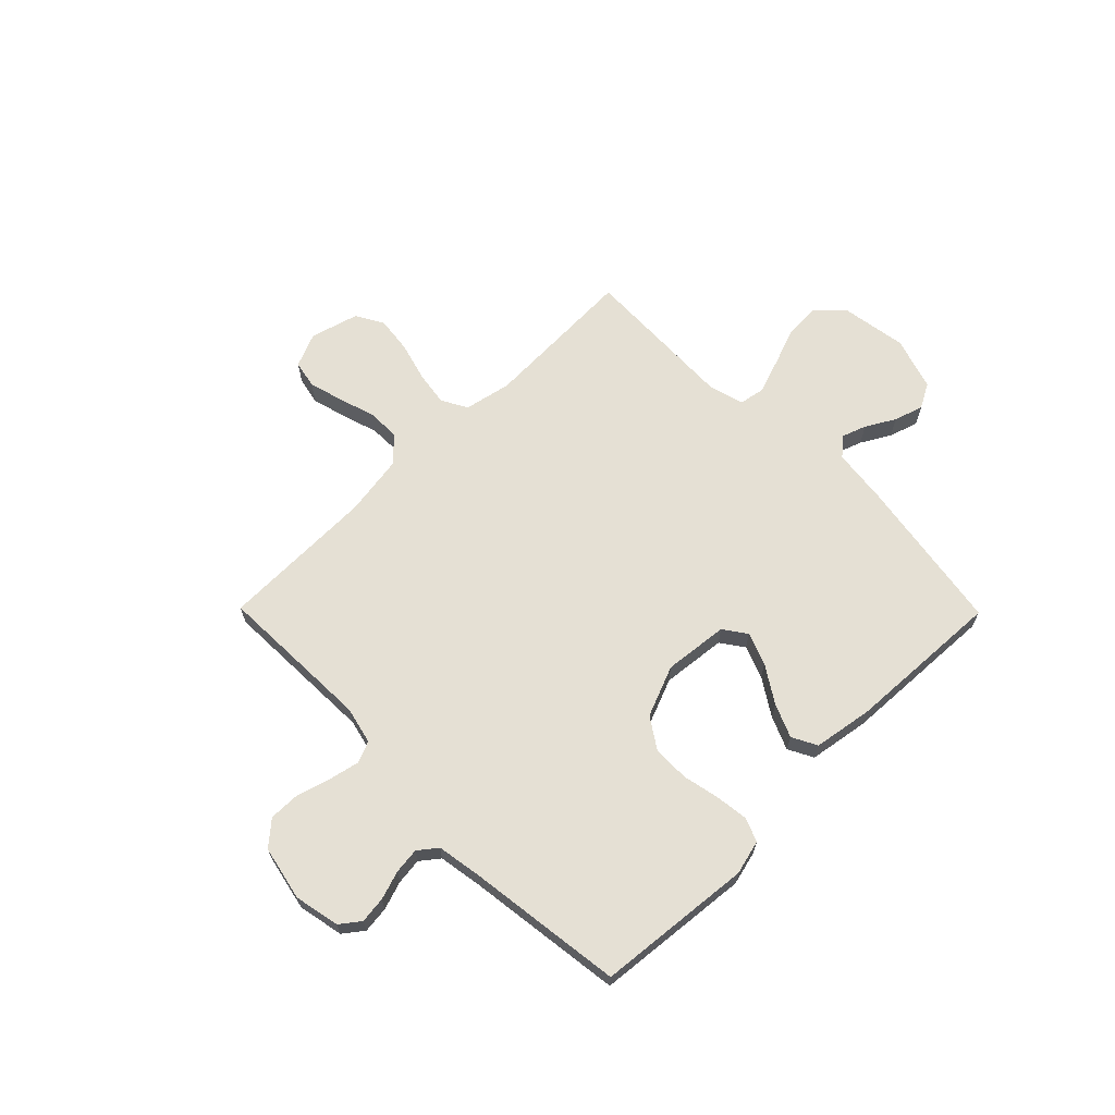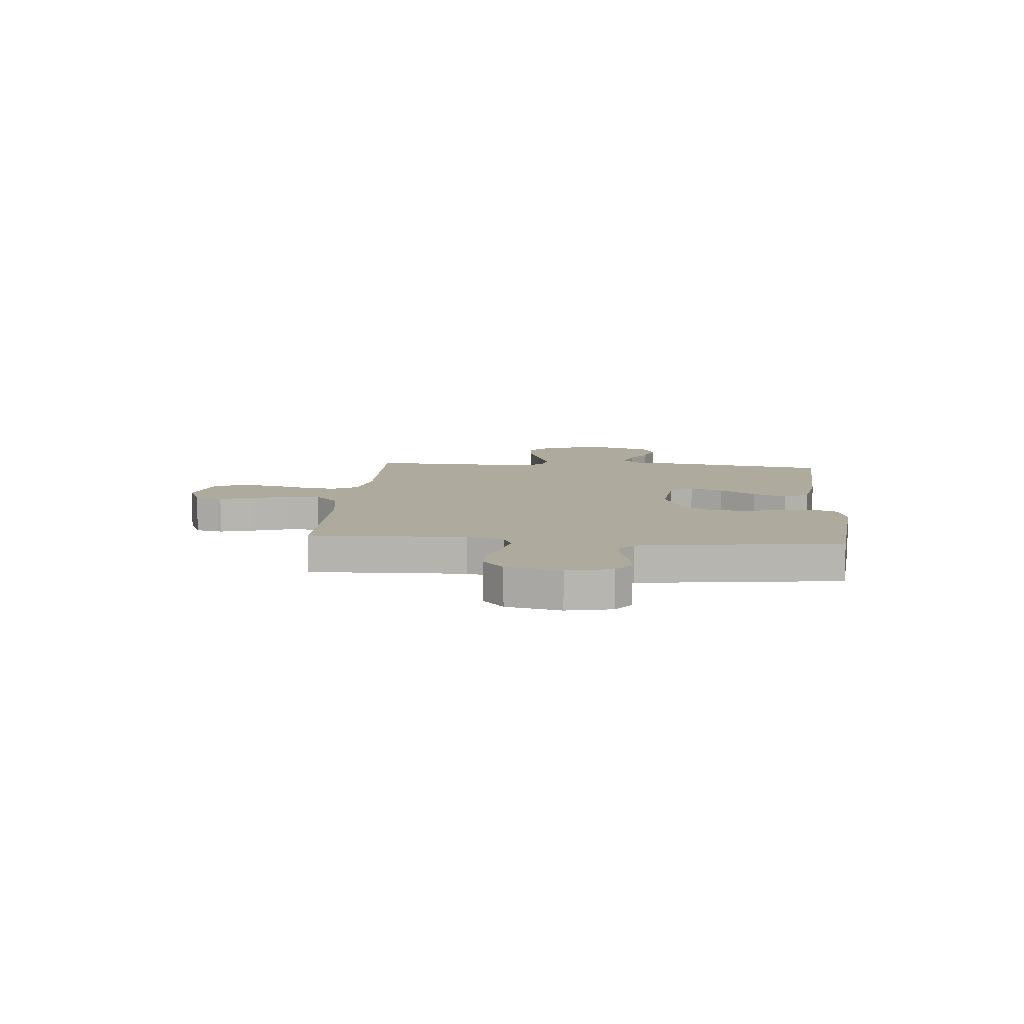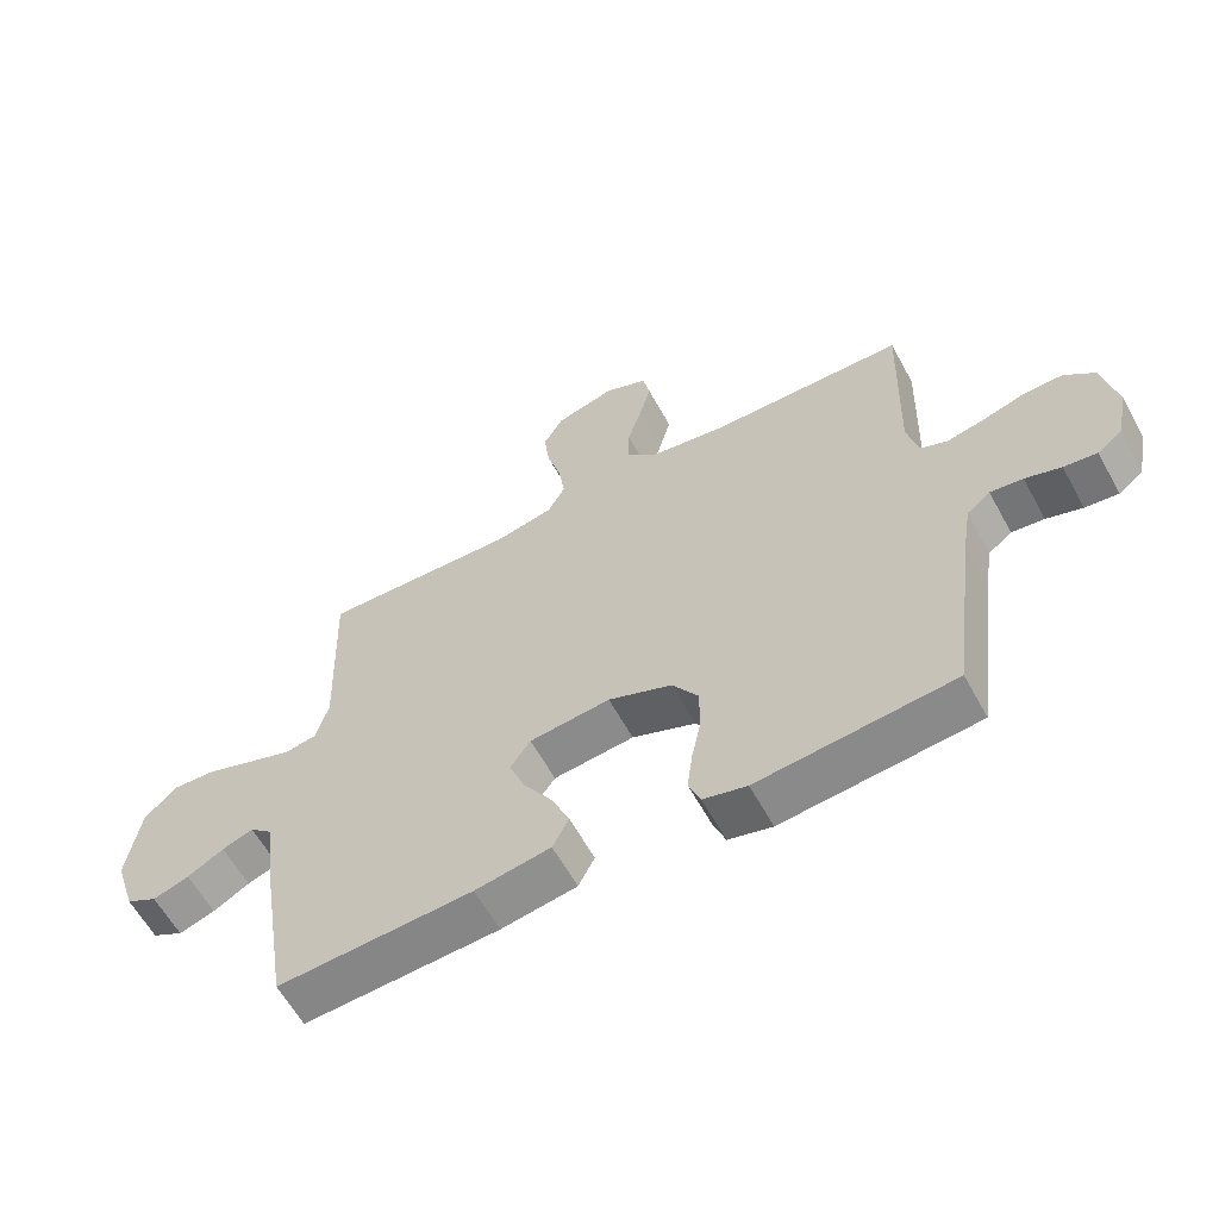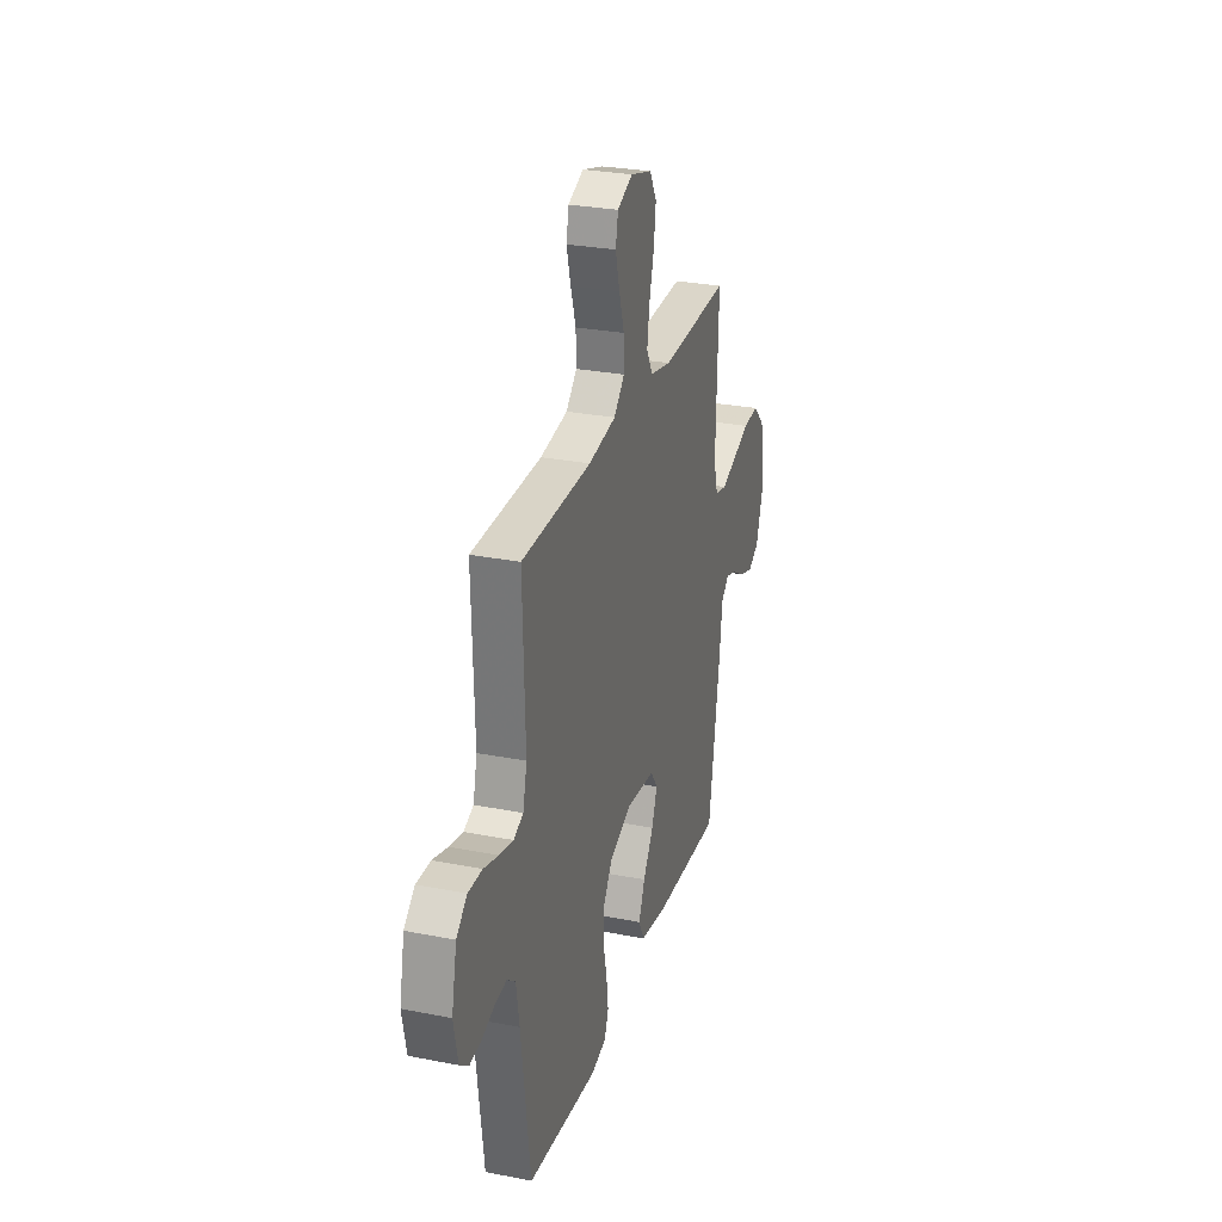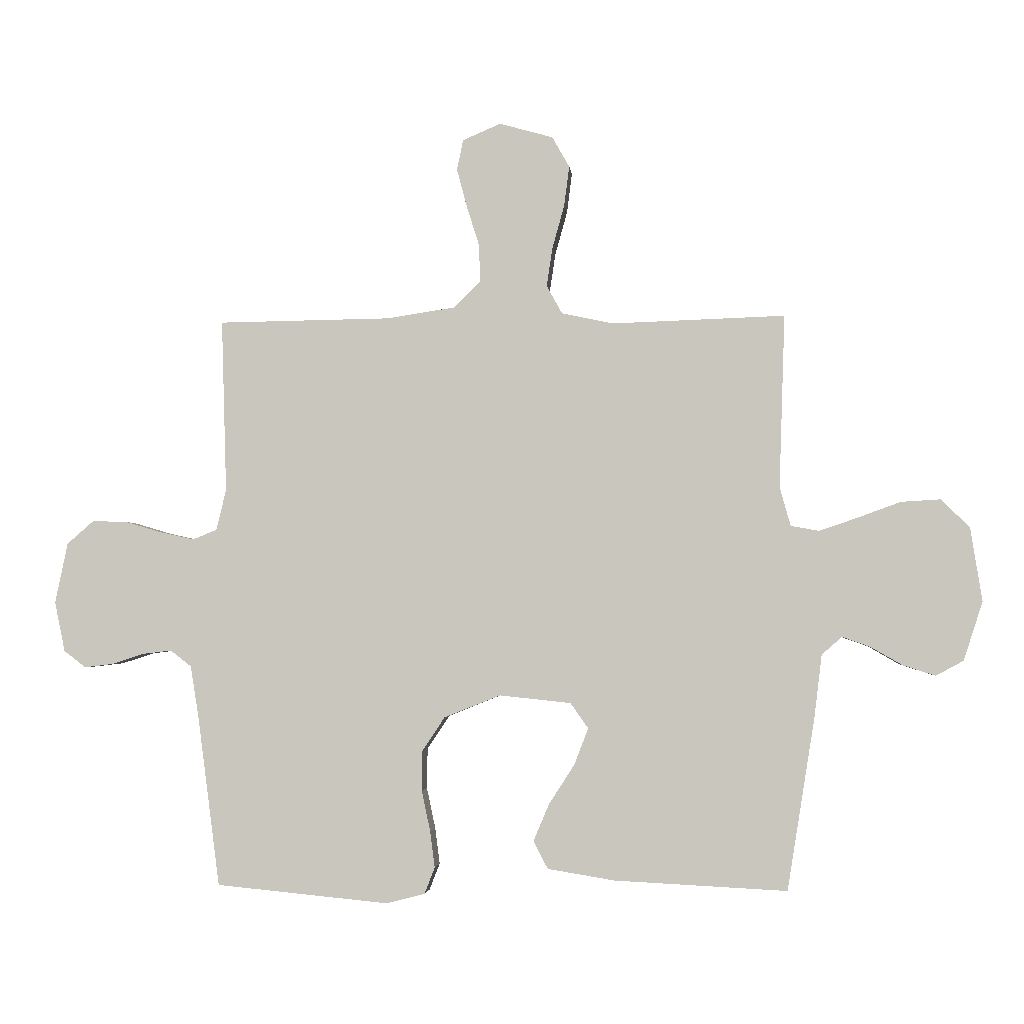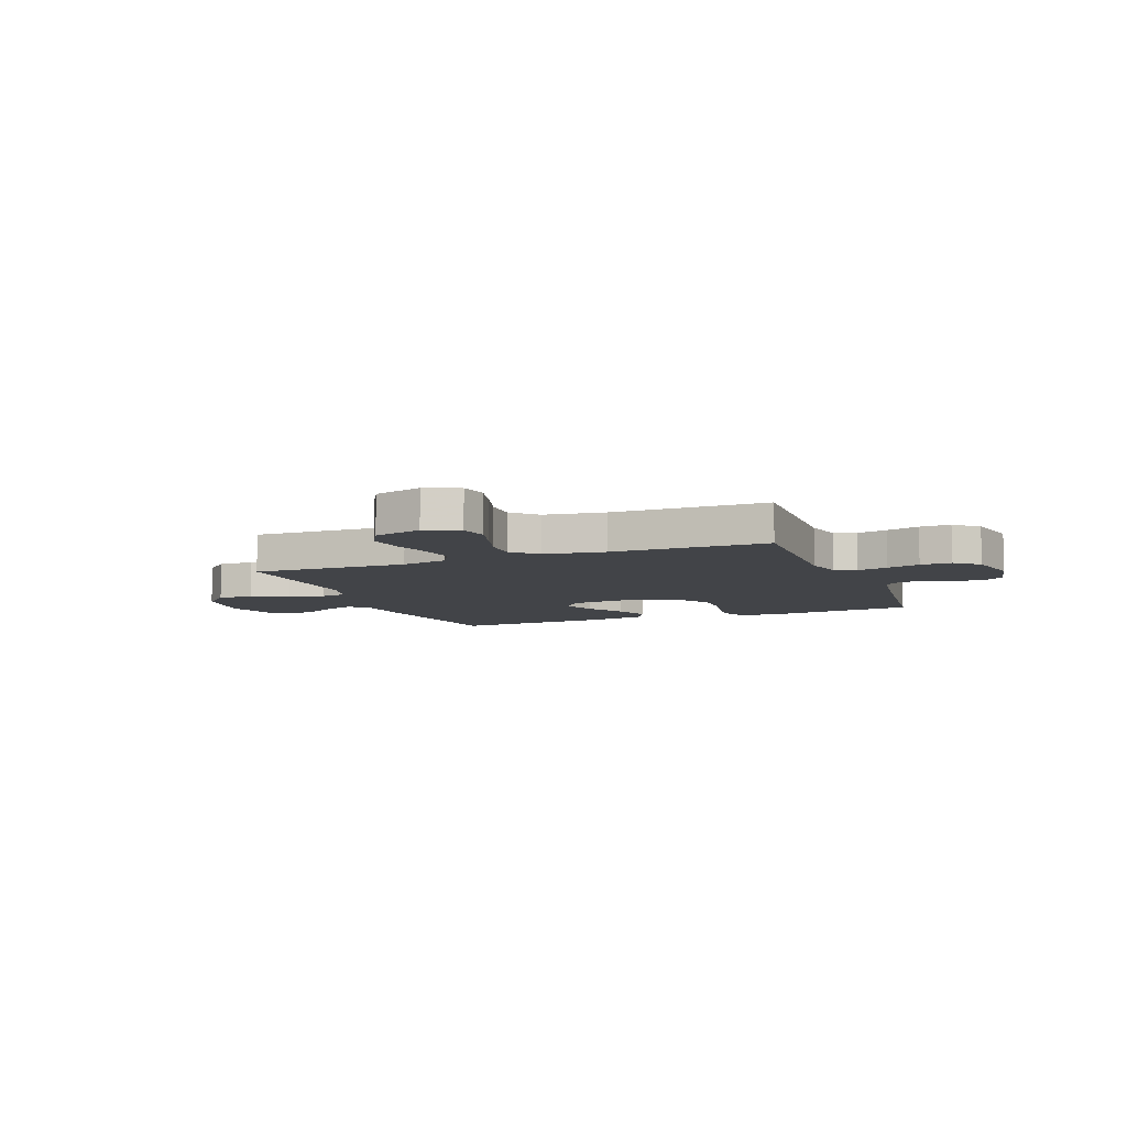
<metadata>
{"format":"obj","ext":"obj","renderer":"f3d","projection":"perspective","resolution":1024,"background":"white","views":[{"elev":65.9,"azim":135.4,"up":"+Y"},{"elev":9.3,"azim":95.0,"up":"+Y"},{"elev":-60.6,"azim":28.6,"up":"+Z"},{"elev":28.0,"azim":106.6,"up":"+Z"},{"elev":-2.7,"azim":-174.6,"up":"+Z"},{"elev":-7.9,"azim":21.4,"up":"+Y"}]}
</metadata>
<code>
v -0.5 0.07 -0.5
v -0.548 0.07 -0.2
v -0.561 0.07 -0.092
v -0.596 0.07 -0.061
v -0.644 0.07 -0.078
v -0.7 0.07 -0.11
v -0.756 0.07 -0.128
v -0.804 0.07 -0.102
v -0.837 0.07 0
v -0.817 0.07 0.128
v -0.767 0.07 0.177
v -0.699 0.07 0.173
v -0.625 0.07 0.146
v -0.558 0.07 0.123
v -0.509 0.07 0.132
v -0.49 0.07 0.2
v -0.5 0.07 0.5
v -0.2 0.07 0.49
v -0.11 0.07 0.509
v -0.083 0.07 0.558
v -0.093 0.07 0.625
v -0.114 0.07 0.7
v -0.123 0.07 0.77
v -0.093 0.07 0.823
v 0 0.07 0.849
v 0.066 0.07 0.821
v 0.077 0.07 0.768
v 0.059 0.07 0.701
v 0.037 0.07 0.631
v 0.036 0.07 0.568
v 0.082 0.07 0.522
v 0.2 0.07 0.504
v 0.5 0.07 0.5
v 0.491 0.07 0.2
v 0.508 0.07 0.129
v 0.55 0.07 0.112
v 0.609 0.07 0.125
v 0.673 0.07 0.144
v 0.733 0.07 0.145
v 0.779 0.07 0.105
v 0.801 0.07 0
v 0.783 0.07 -0.087
v 0.745 0.07 -0.116
v 0.694 0.07 -0.11
v 0.639 0.07 -0.092
v 0.589 0.07 -0.086
v 0.553 0.07 -0.114
v 0.539 0.07 -0.2
v 0.5 0.07 -0.5
v 0.2 0.07 -0.529
v 0.133 0.07 -0.512
v 0.115 0.07 -0.466
v 0.123 0.07 -0.403
v 0.138 0.07 -0.332
v 0.137 0.07 -0.262
v 0.098 0.07 -0.203
v 0 0.07 -0.164
v -0.124 0.07 -0.177
v -0.155 0.07 -0.221
v -0.131 0.07 -0.284
v -0.086 0.07 -0.354
v -0.059 0.07 -0.418
v -0.084 0.07 -0.466
v -0.2 0.07 -0.485
v -0.5 0 -0.5
v -0.548 0 -0.2
v -0.561 0 -0.092
v -0.596 0 -0.061
v -0.644 0 -0.078
v -0.7 0 -0.11
v -0.756 0 -0.128
v -0.804 0 -0.102
v -0.837 0 0
v -0.817 0 0.128
v -0.767 0 0.177
v -0.699 0 0.173
v -0.625 0 0.146
v -0.558 0 0.123
v -0.509 0 0.132
v -0.49 0 0.2
v -0.5 0 0.5
v -0.2 0 0.49
v -0.11 0 0.509
v -0.083 0 0.558
v -0.093 0 0.625
v -0.114 0 0.7
v -0.123 0 0.77
v -0.093 0 0.823
v 0 0 0.849
v 0.066 0 0.821
v 0.077 0 0.768
v 0.059 0 0.701
v 0.037 0 0.631
v 0.036 0 0.568
v 0.082 0 0.522
v 0.2 0 0.504
v 0.5 0 0.5
v 0.491 0 0.2
v 0.508 0 0.129
v 0.55 0 0.112
v 0.609 0 0.125
v 0.673 0 0.144
v 0.733 0 0.145
v 0.779 0 0.105
v 0.801 0 0
v 0.783 0 -0.087
v 0.745 0 -0.116
v 0.694 0 -0.11
v 0.639 0 -0.092
v 0.589 0 -0.086
v 0.553 0 -0.114
v 0.539 0 -0.2
v 0.5 0 -0.5
v 0.2 0 -0.529
v 0.133 0 -0.512
v 0.115 0 -0.466
v 0.123 0 -0.403
v 0.138 0 -0.332
v 0.137 0 -0.262
v 0.098 0 -0.203
v 0 0 -0.164
v -0.124 0 -0.177
v -0.155 0 -0.221
v -0.131 0 -0.284
v -0.086 0 -0.354
v -0.059 0 -0.418
v -0.084 0 -0.466
v -0.2 0 -0.485
f 1 2 3
f 64 1 3
f 63 64 3
f 62 63 3
f 61 62 3
f 60 61 3
f 59 60 3 4
f 58 59 4
f 57 58 4
f 52 53 54
f 51 52 54
f 50 51 54
f 49 50 54
f 48 49 54
f 47 48 54 55
f 46 47 55 56
f 43 44 45
f 42 43 45
f 41 42 45
f 40 41 45
f 39 40 45
f 38 39 45
f 37 38 45
f 36 37 45 46
f 46 56 57
f 36 46 57
f 35 36 57
f 32 33 34
f 35 57 4
f 34 35 4
f 32 34 4
f 31 32 4
f 27 28 29
f 26 27 29
f 25 26 29
f 24 25 29
f 23 24 29
f 22 23 29
f 21 22 29
f 20 21 29 30
f 16 17 18
f 15 16 18 19
f 11 12 13
f 10 11 13
f 9 10 13
f 8 9 13
f 7 8 13
f 6 7 13
f 5 6 13
f 5 13 14
f 4 5 14 15
f 19 20 30 31
f 4 15 19 31
f 67 66 65
f 67 65 128
f 67 128 127
f 67 127 126
f 67 126 125
f 67 125 124
f 68 67 124 123
f 68 123 122
f 68 122 121
f 118 117 116
f 118 116 115
f 118 115 114
f 118 114 113
f 118 113 112
f 119 118 112 111
f 120 119 111 110
f 109 108 107
f 109 107 106
f 109 106 105
f 109 105 104
f 109 104 103
f 109 103 102
f 109 102 101
f 110 109 101 100
f 121 120 110
f 121 110 100
f 121 100 99
f 98 97 96
f 68 121 99
f 68 99 98
f 68 98 96
f 68 96 95
f 93 92 91
f 93 91 90
f 93 90 89
f 93 89 88
f 93 88 87
f 93 87 86
f 93 86 85
f 94 93 85 84
f 82 81 80
f 83 82 80 79
f 77 76 75
f 77 75 74
f 77 74 73
f 77 73 72
f 77 72 71
f 77 71 70
f 77 70 69
f 78 77 69
f 79 78 69 68
f 95 94 84 83
f 95 83 79 68
f 1 65 66 2
f 2 66 67 3
f 3 67 68 4
f 4 68 69 5
f 5 69 70 6
f 6 70 71 7
f 7 71 72 8
f 8 72 73 9
f 9 73 74 10
f 10 74 75 11
f 11 75 76 12
f 12 76 77 13
f 13 77 78 14
f 14 78 79 15
f 15 79 80 16
f 16 80 81 17
f 17 81 82 18
f 18 82 83 19
f 19 83 84 20
f 20 84 85 21
f 21 85 86 22
f 22 86 87 23
f 23 87 88 24
f 24 88 89 25
f 25 89 90 26
f 26 90 91 27
f 27 91 92 28
f 28 92 93 29
f 29 93 94 30
f 30 94 95 31
f 31 95 96 32
f 32 96 97 33
f 33 97 98 34
f 34 98 99 35
f 35 99 100 36
f 36 100 101 37
f 37 101 102 38
f 38 102 103 39
f 39 103 104 40
f 40 104 105 41
f 41 105 106 42
f 42 106 107 43
f 43 107 108 44
f 44 108 109 45
f 45 109 110 46
f 46 110 111 47
f 47 111 112 48
f 48 112 113 49
f 49 113 114 50
f 50 114 115 51
f 51 115 116 52
f 52 116 117 53
f 53 117 118 54
f 54 118 119 55
f 55 119 120 56
f 56 120 121 57
f 57 121 122 58
f 58 122 123 59
f 59 123 124 60
f 60 124 125 61
f 61 125 126 62
f 62 126 127 63
f 63 127 128 64
f 64 128 65 1

</code>
